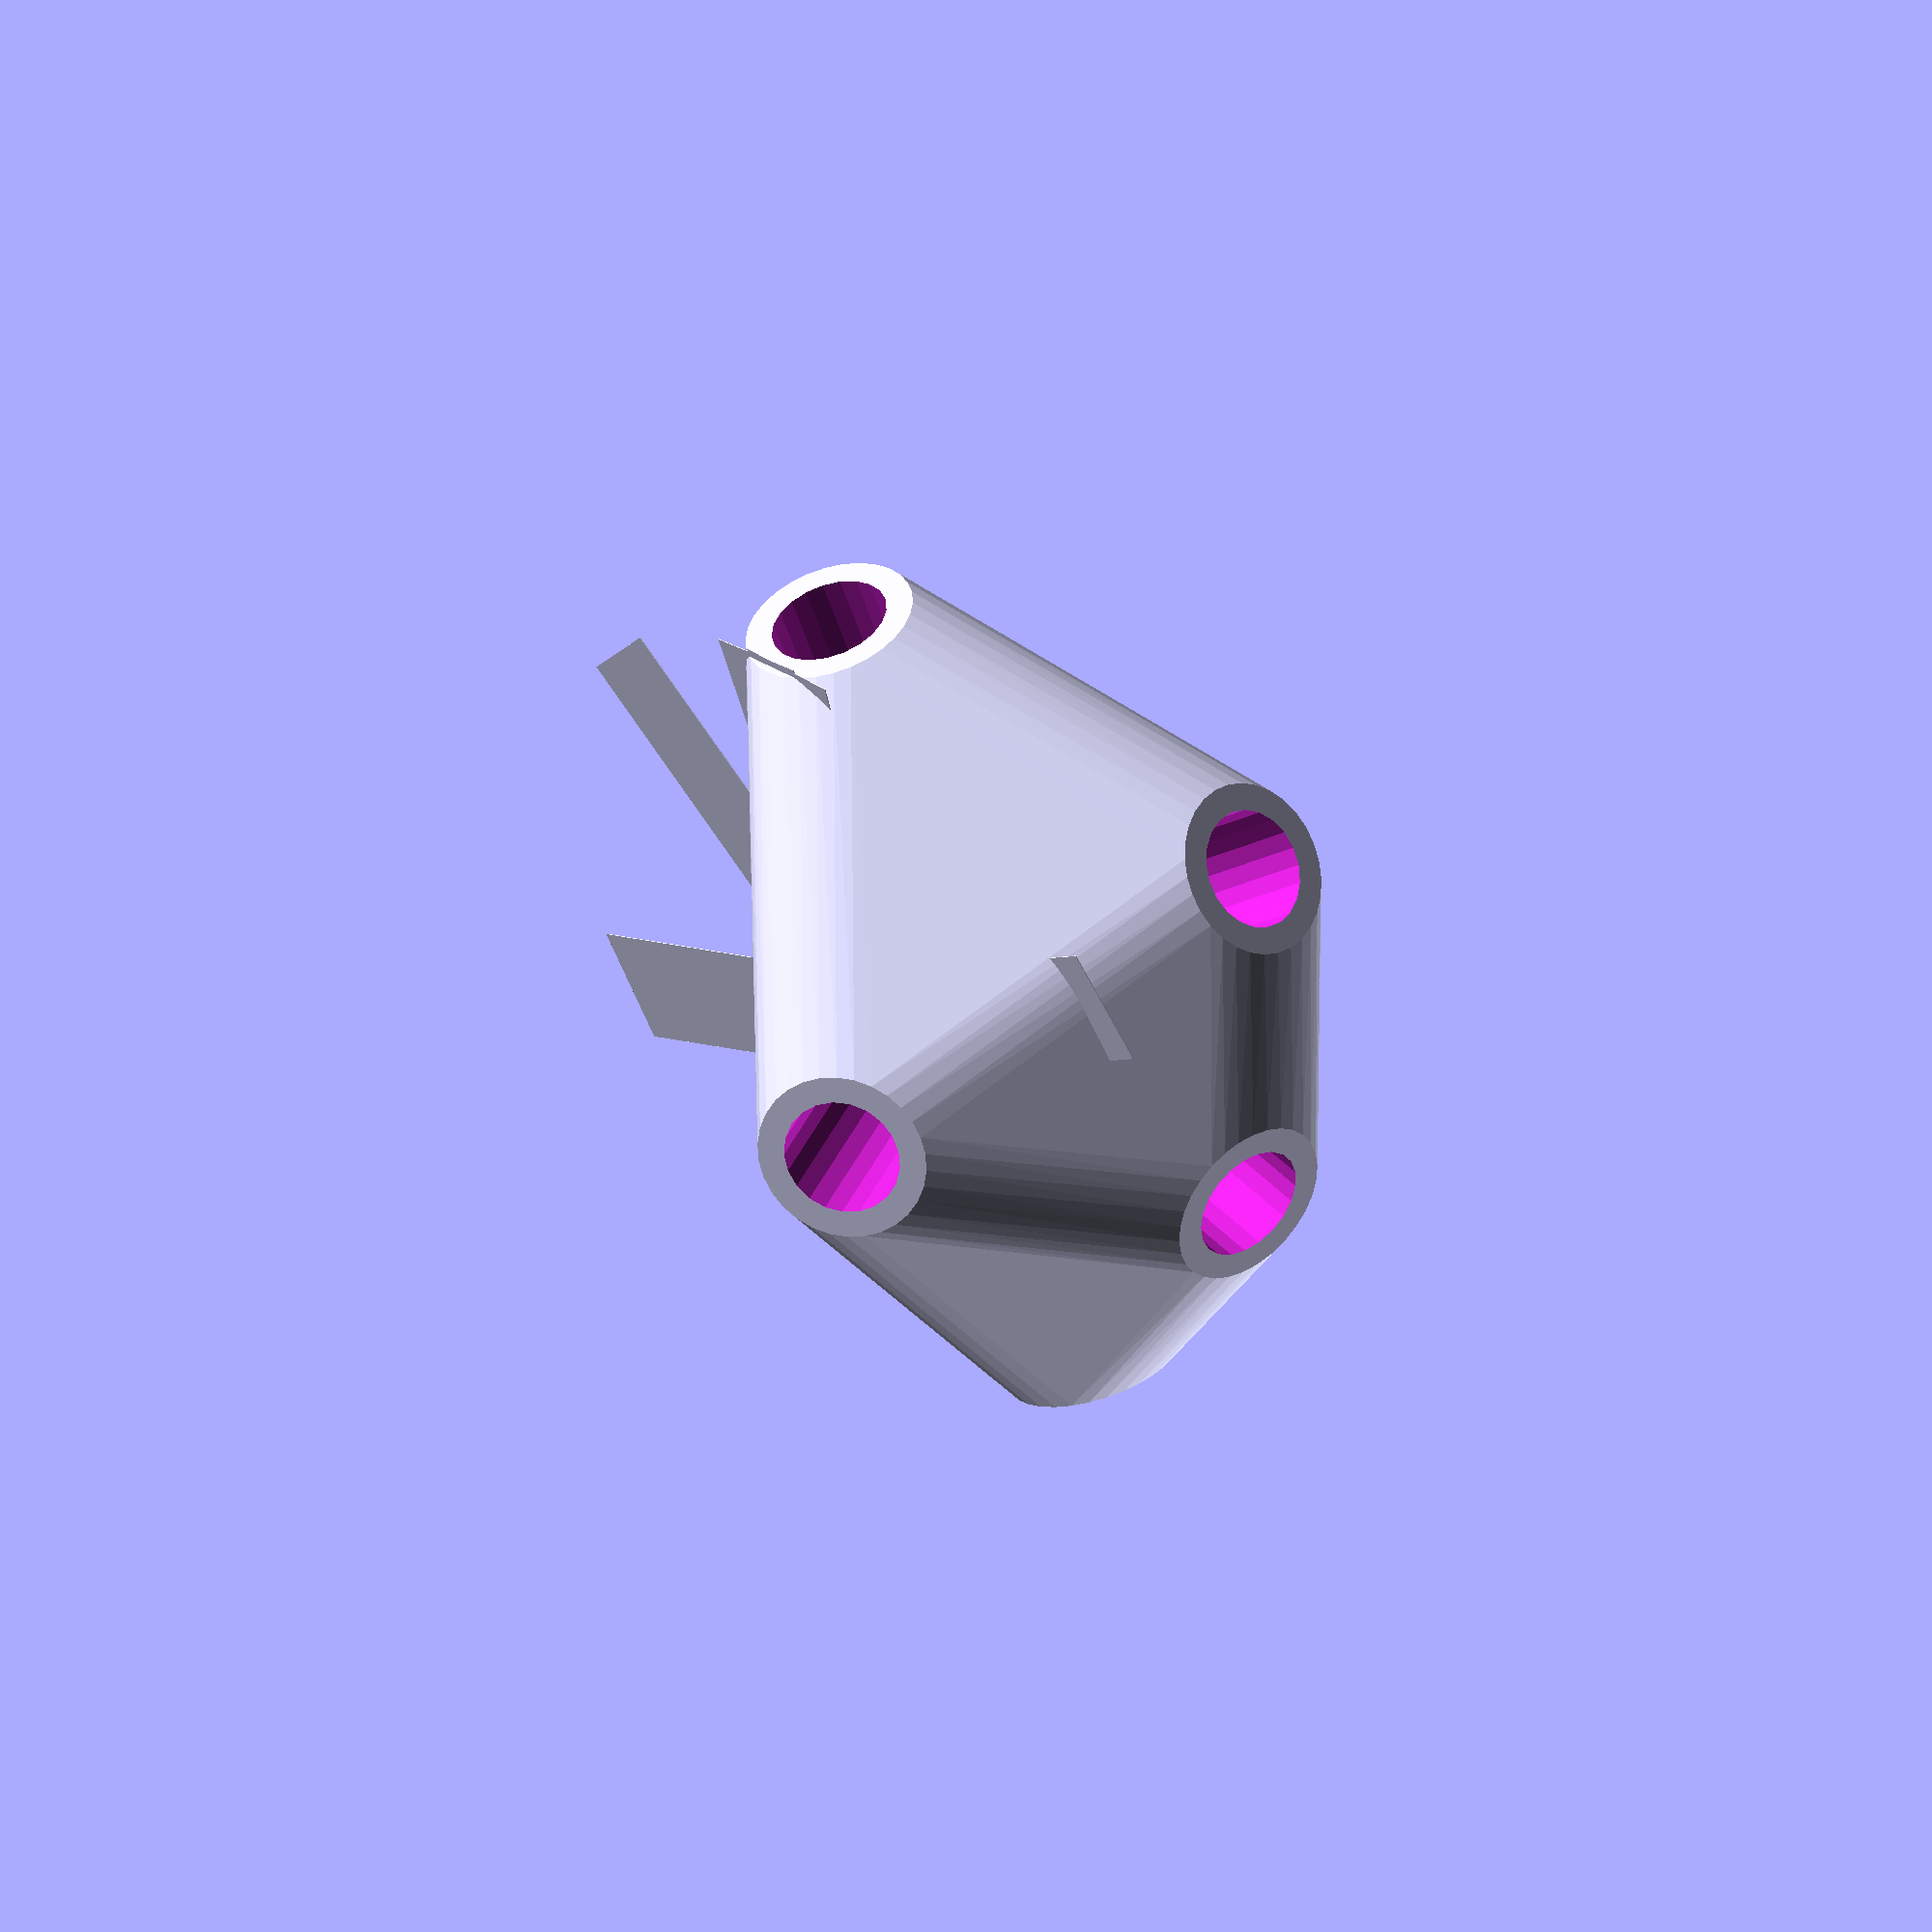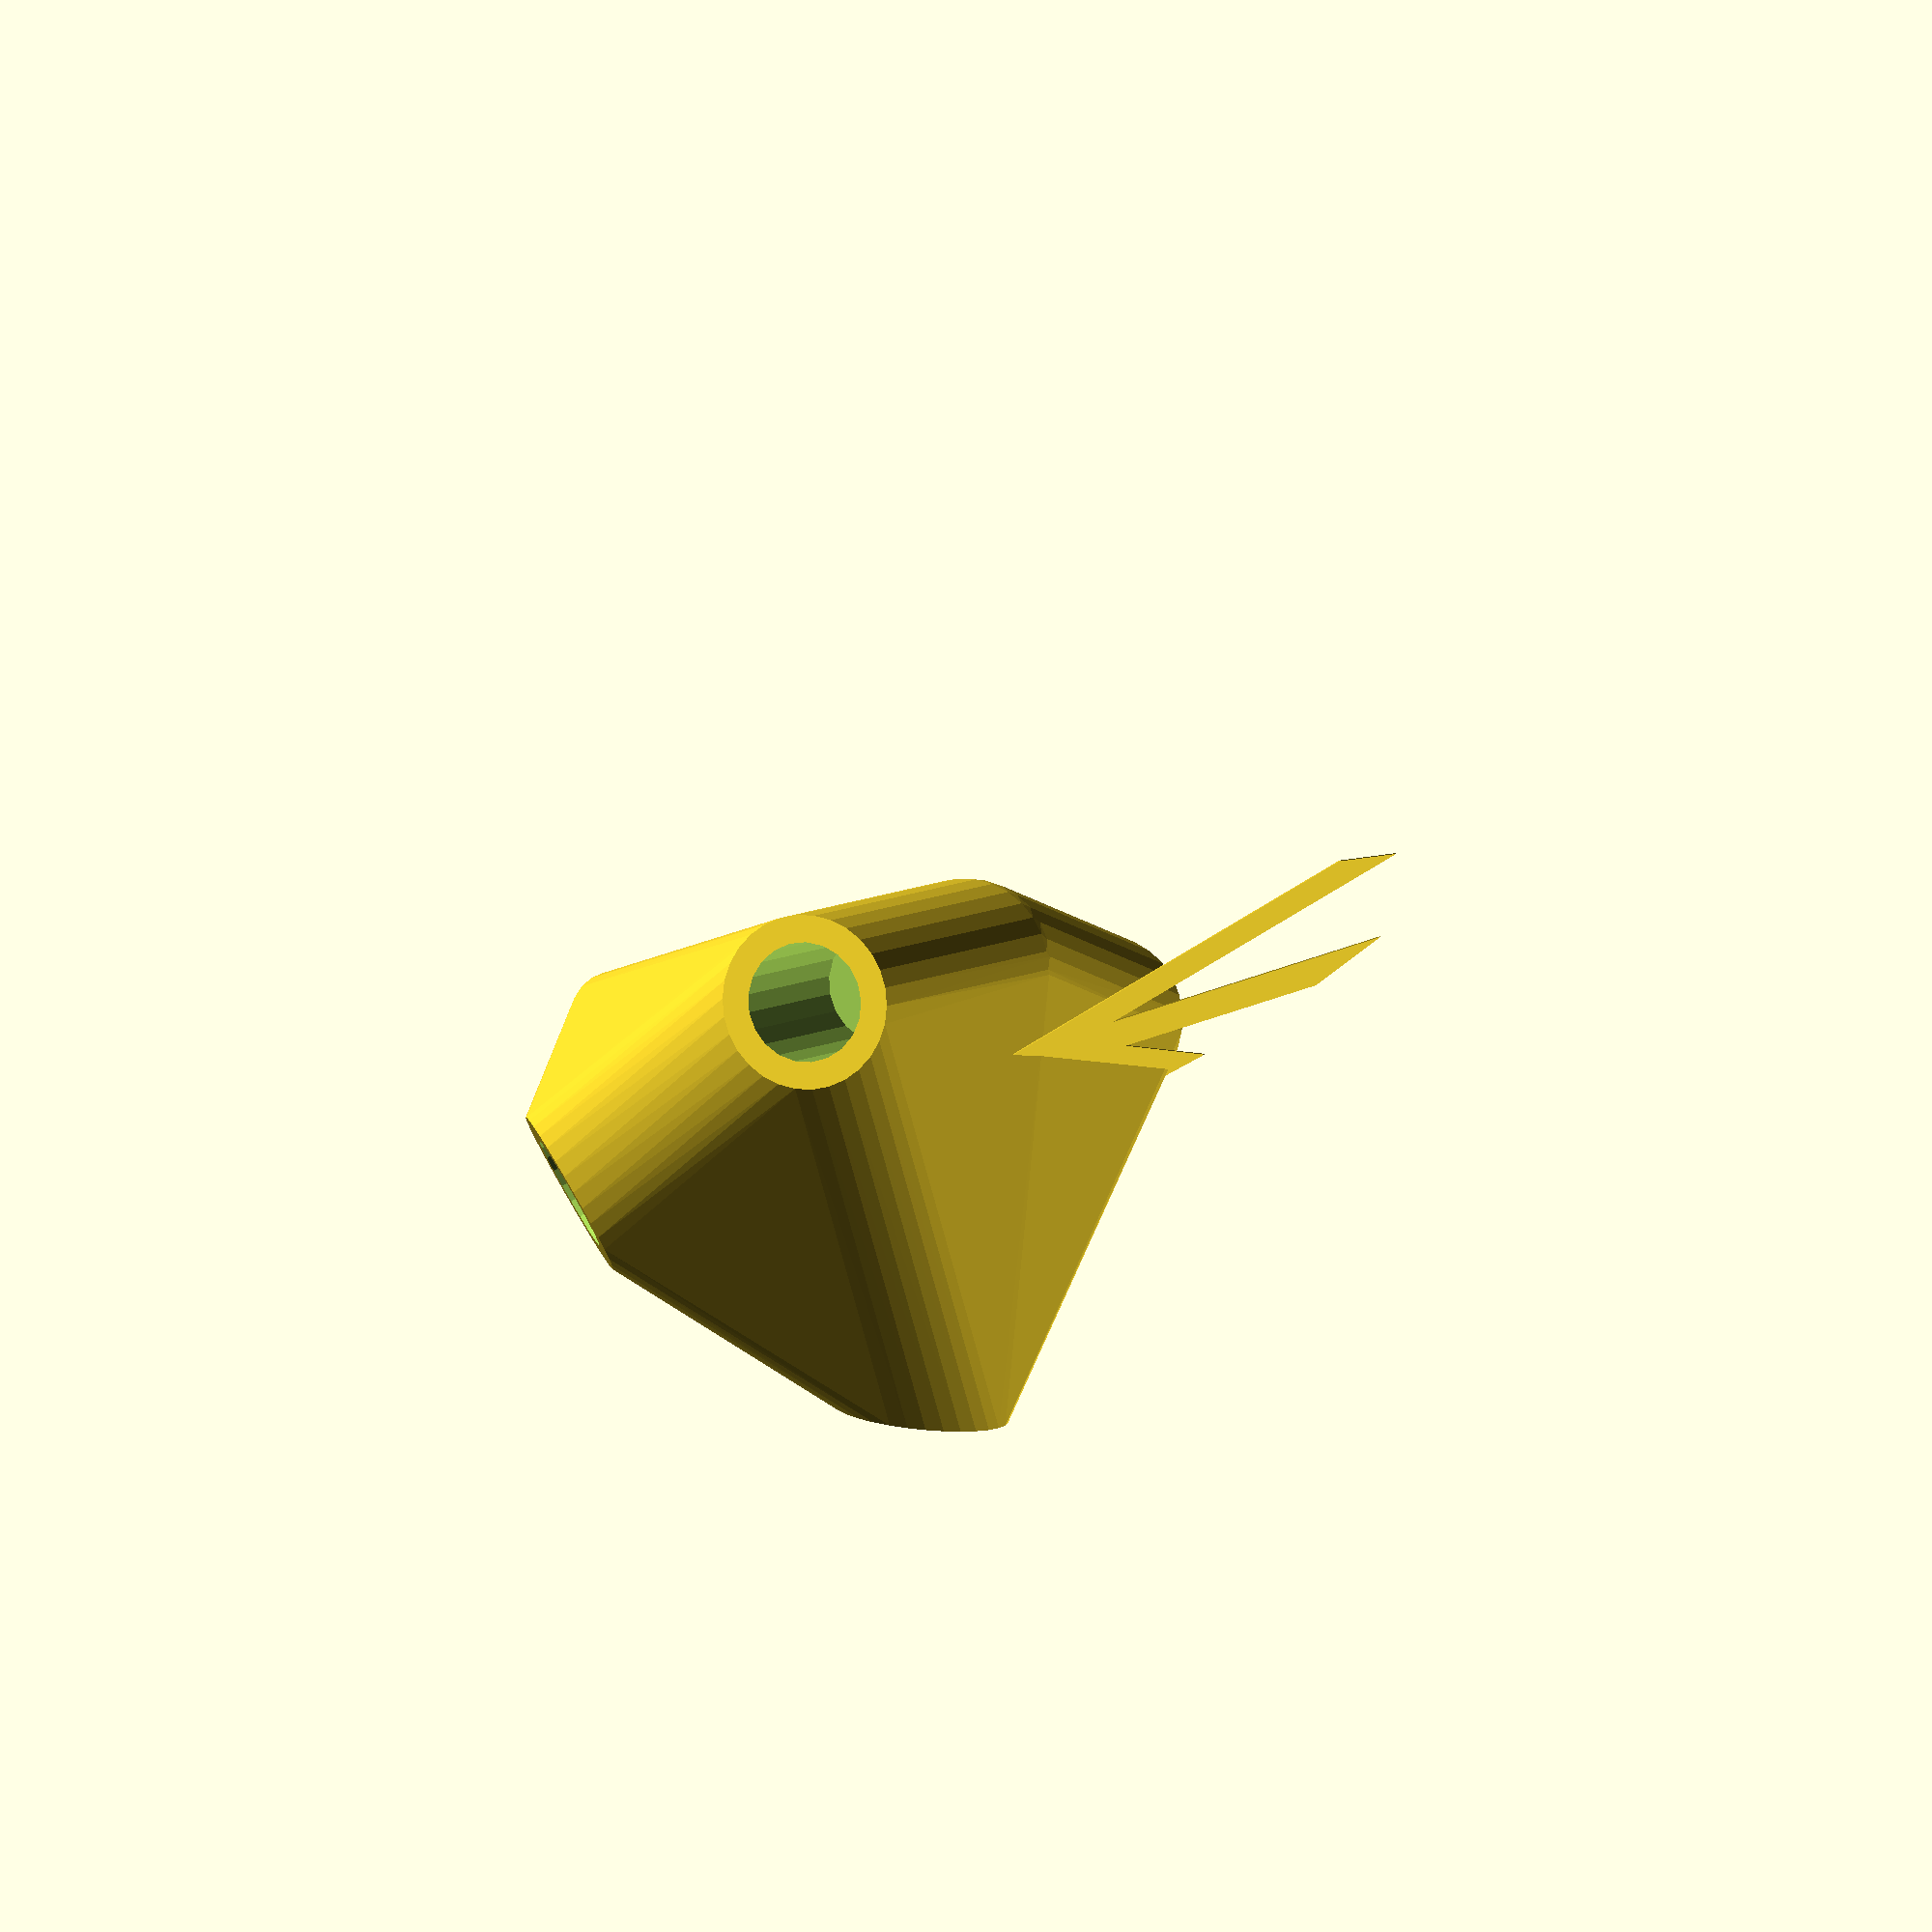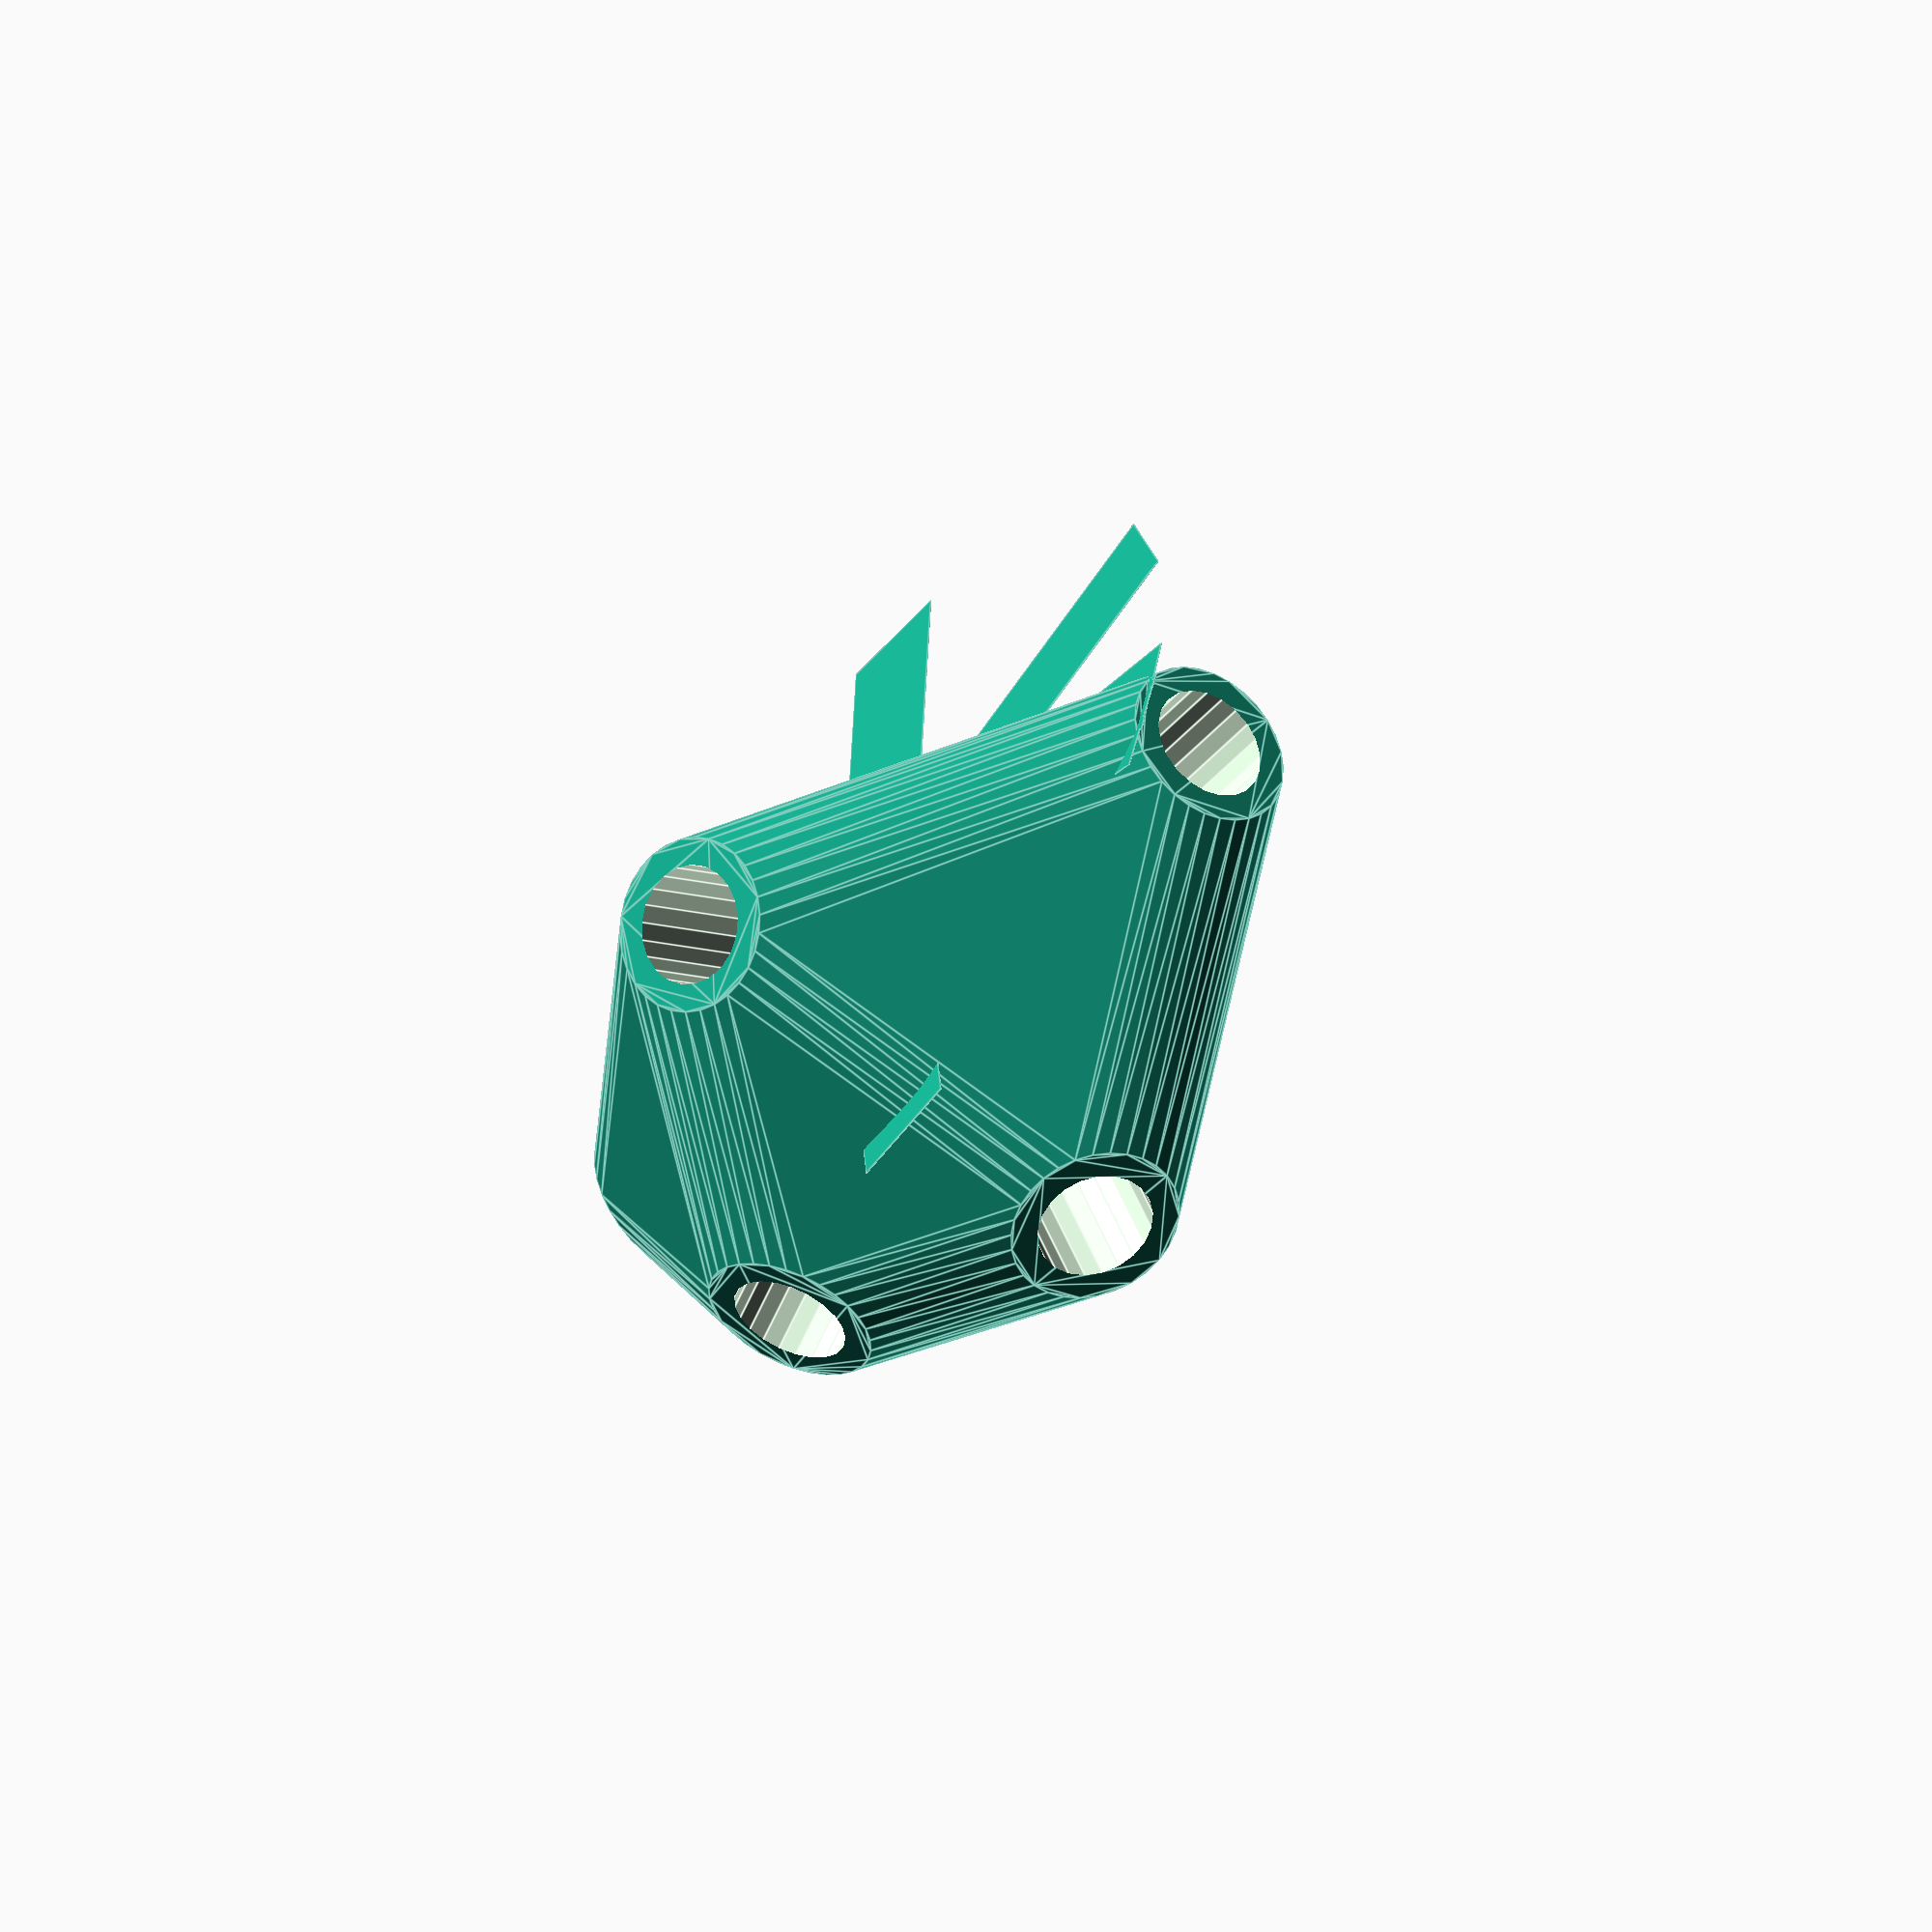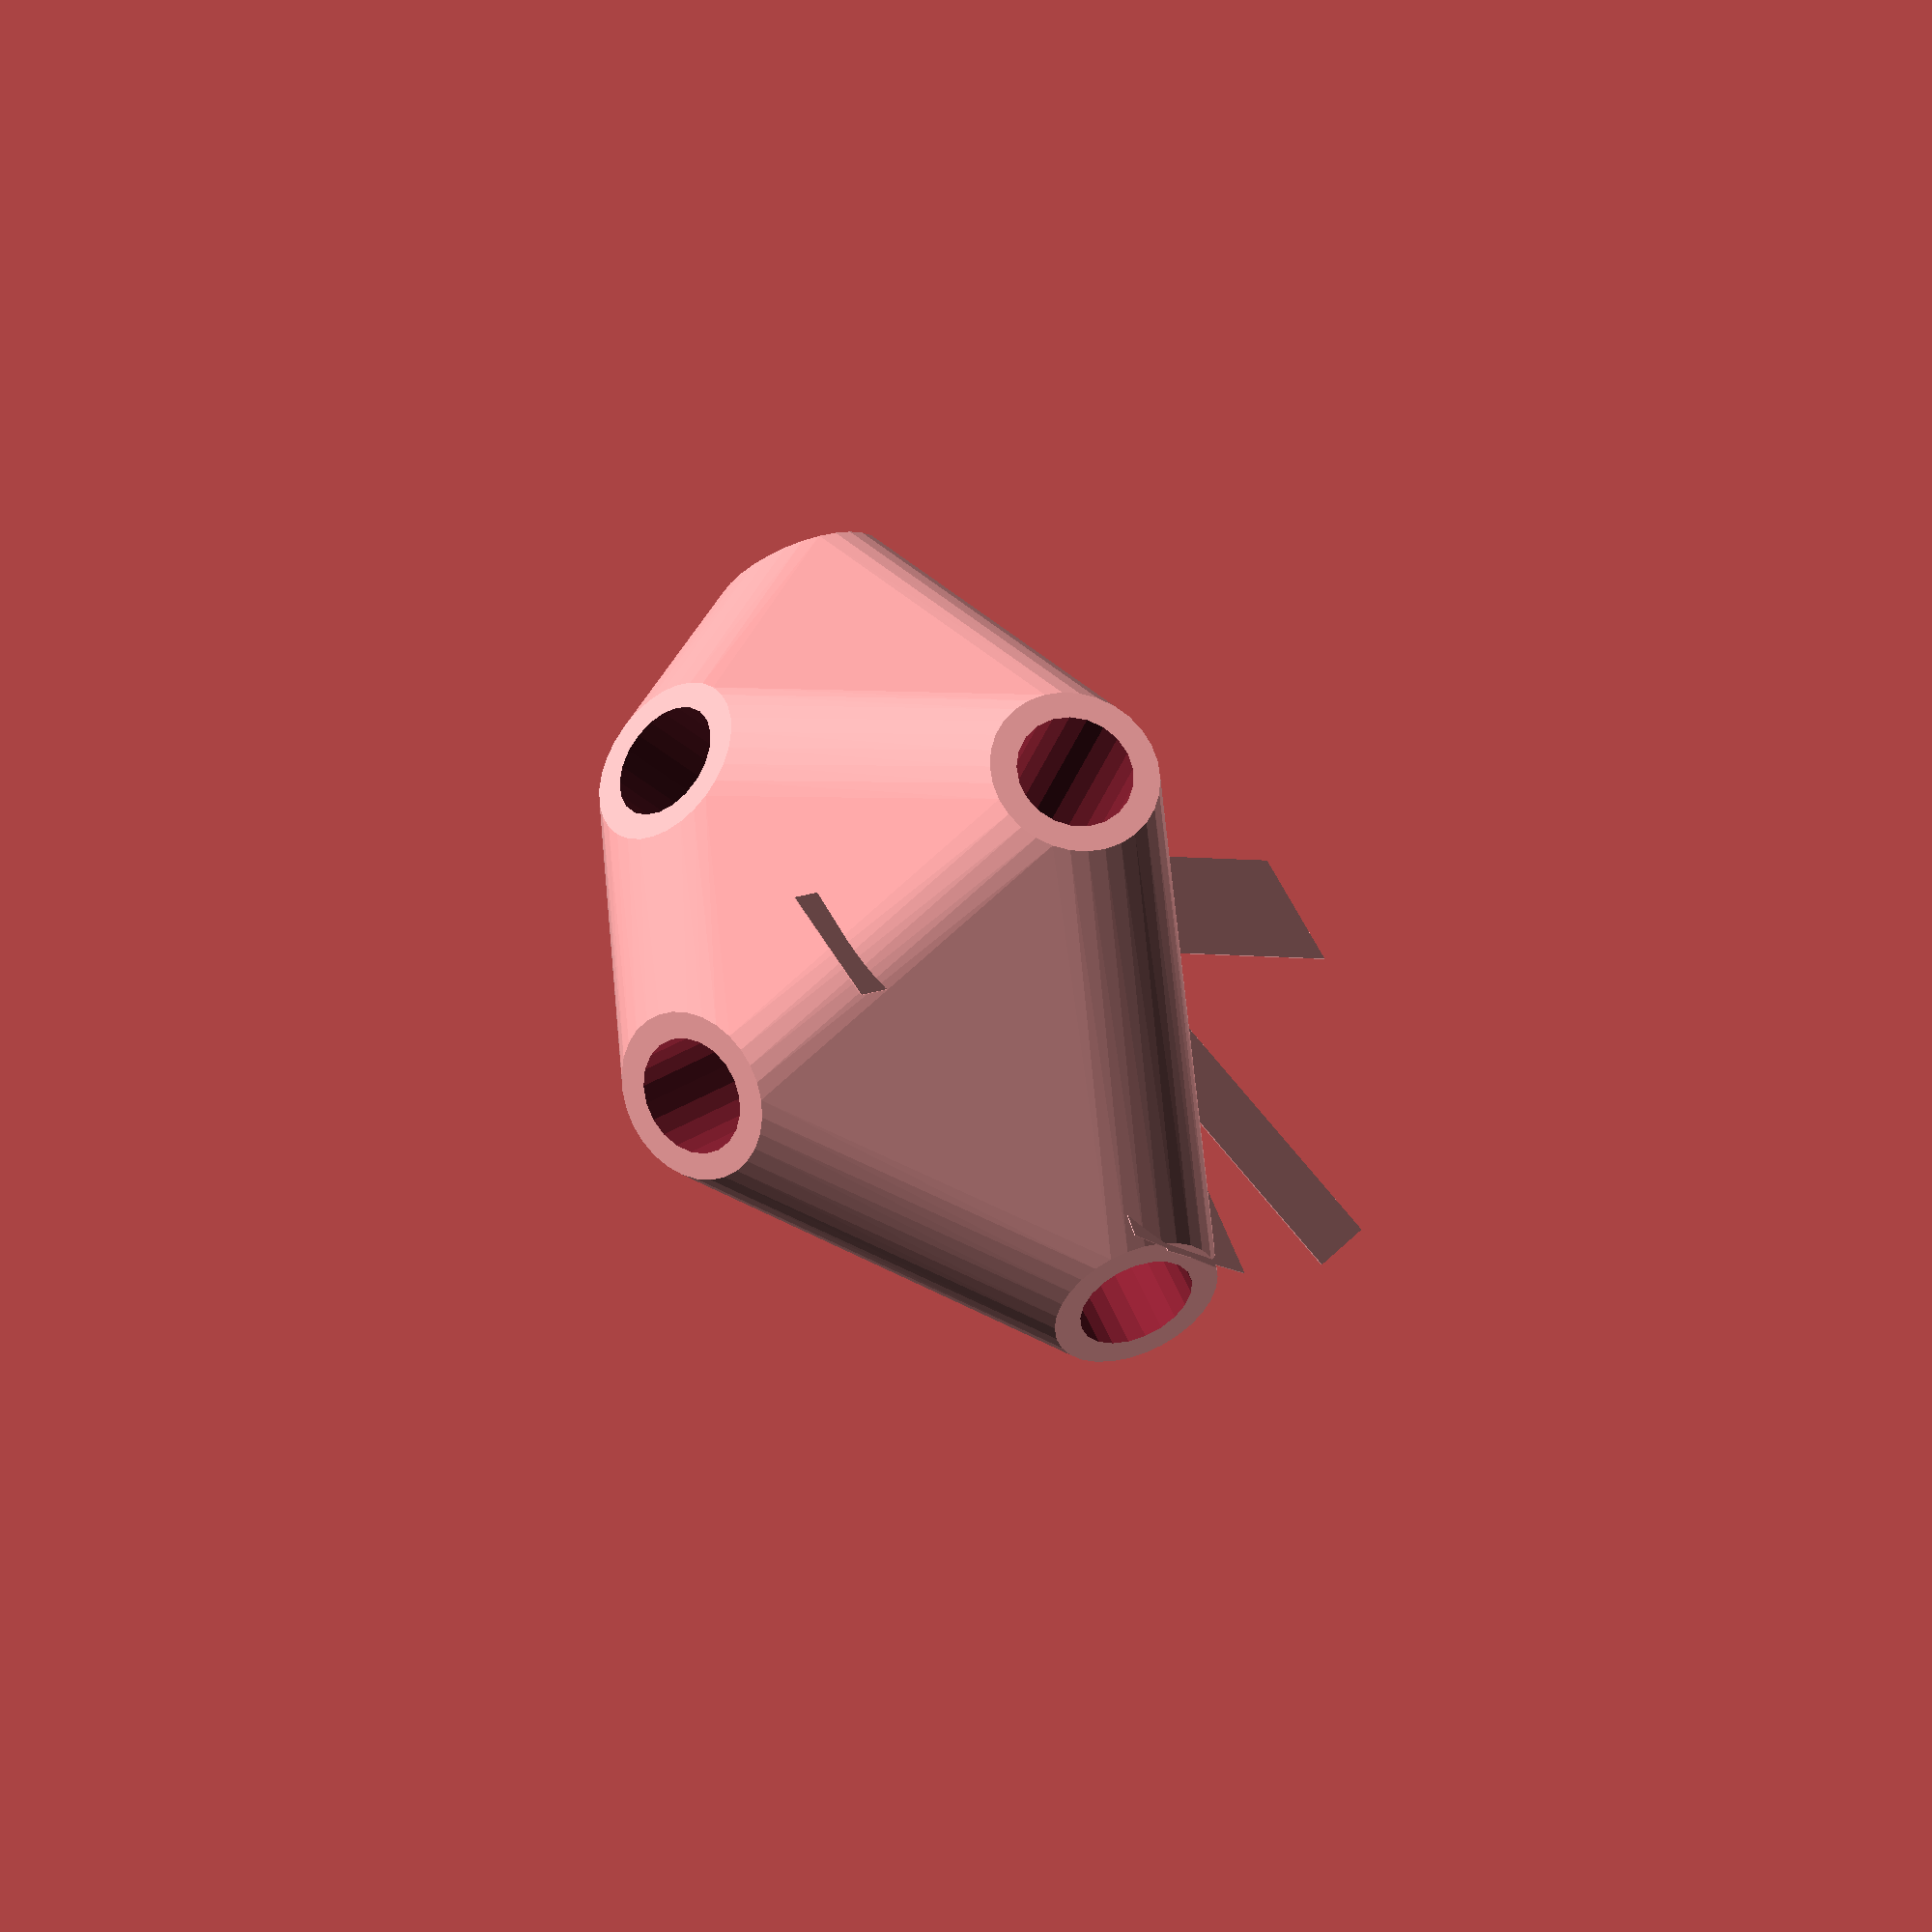
<openscad>


difference() {
	union() {
		intersection() {
			hull() {
				rotate(a = 94.2825595709, v = [-0.3336125975, -0.9397479722, 0.0000012734]) {
					cylinder(h = 50, r = 9.6000000000);
				}
				rotate(a = 142.3941177262, v = [-0.4921560696, -0.3607752567, 0.0000008529]) {
					cylinder(h = 50, r = 9.6000000000);
				}
				rotate(a = 94.2826102719, v = [0.7409577273, -0.6673867926, -0.0000000736]) {
					cylinder(h = 50, r = 9.6000000000);
				}
				rotate(a = 75.5855097515, v = [-0.8359333878, -0.4891286318, 0.0000013251]) {
					cylinder(h = 50, r = 9.6000000000);
				}
				rotate(a = 94.2824339716, v = [-0.8331403624, 0.5479973352, 0.0000002851]) {
					cylinder(h = 50, r = 9.6000000000);
				}
			}
			sphere(r = 60);
		}
		translate(v = [0, 0, -12.4555722139]) {
			union() {
				rotate(a = 19.5449687844, v = [0, 0, 1]) {
					translate(v = [0, -6.6000000000, 0]) {
						cube(size = [50, 13.2000000000, 0.1000000000]);
					}
				}
				rotate(a = 53.7565974626, v = [0, 0, 1]) {
					translate(v = [0, -6.6000000000, 0]) {
						cube(size = [50, 13.2000000000, 0.1000000000]);
					}
				}
				rotate(a = -47.9903730034, v = [0, 0, 1]) {
					translate(v = [0, -6.6000000000, 0]) {
						cube(size = [50, 13.2000000000, 0.1000000000]);
					}
				}
				rotate(a = 59.6668917150, v = [0, 0, 1]) {
					translate(v = [0, -6.6000000000, 0]) {
						cube(size = [50, 13.2000000000, 0.1000000000]);
					}
				}
				rotate(a = 123.3348825677, v = [0, 0, 1]) {
					translate(v = [0, -6.6000000000, 0]) {
						cube(size = [50, 13.2000000000, 0.1000000000]);
					}
				}
			}
		}
	}
	union() {
		rotate(a = 94.2825595709, v = [-0.3336125975, -0.9397479722, 0.0000012734]) {
			translate(v = [0, 0, 25]) {
				cylinder(h = 100, r = 6.6000000000);
			}
		}
		rotate(a = 142.3941177262, v = [-0.4921560696, -0.3607752567, 0.0000008529]) {
			translate(v = [0, 0, 25]) {
				cylinder(h = 100, r = 6.6000000000);
			}
		}
		rotate(a = 94.2826102719, v = [0.7409577273, -0.6673867926, -0.0000000736]) {
			translate(v = [0, 0, 25]) {
				cylinder(h = 100, r = 6.6000000000);
			}
		}
		rotate(a = 75.5855097515, v = [-0.8359333878, -0.4891286318, 0.0000013251]) {
			translate(v = [0, 0, 25]) {
				cylinder(h = 100, r = 6.6000000000);
			}
		}
		rotate(a = 94.2824339716, v = [-0.8331403624, 0.5479973352, 0.0000002851]) {
			translate(v = [0, 0, 25]) {
				cylinder(h = 100, r = 6.6000000000);
			}
		}
	}
}
</openscad>
<views>
elev=129.4 azim=167.8 roll=312.8 proj=o view=wireframe
elev=280.7 azim=163.3 roll=154.5 proj=o view=wireframe
elev=236.4 azim=38.7 roll=308.5 proj=o view=edges
elev=53.1 azim=172.9 roll=136.7 proj=o view=wireframe
</views>
